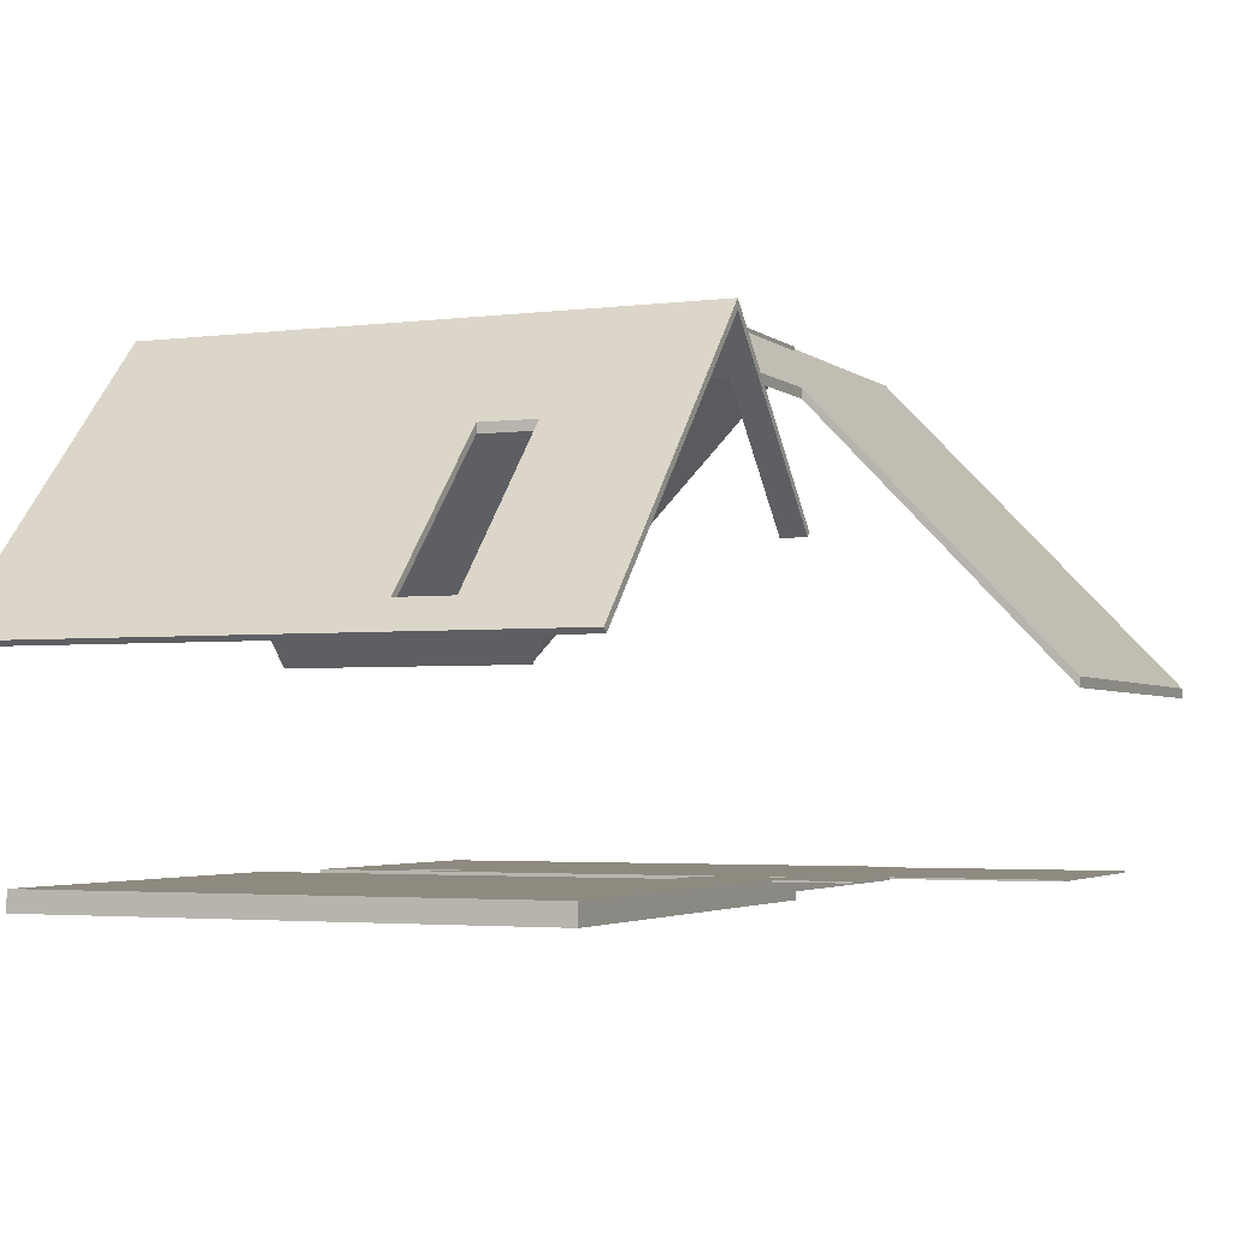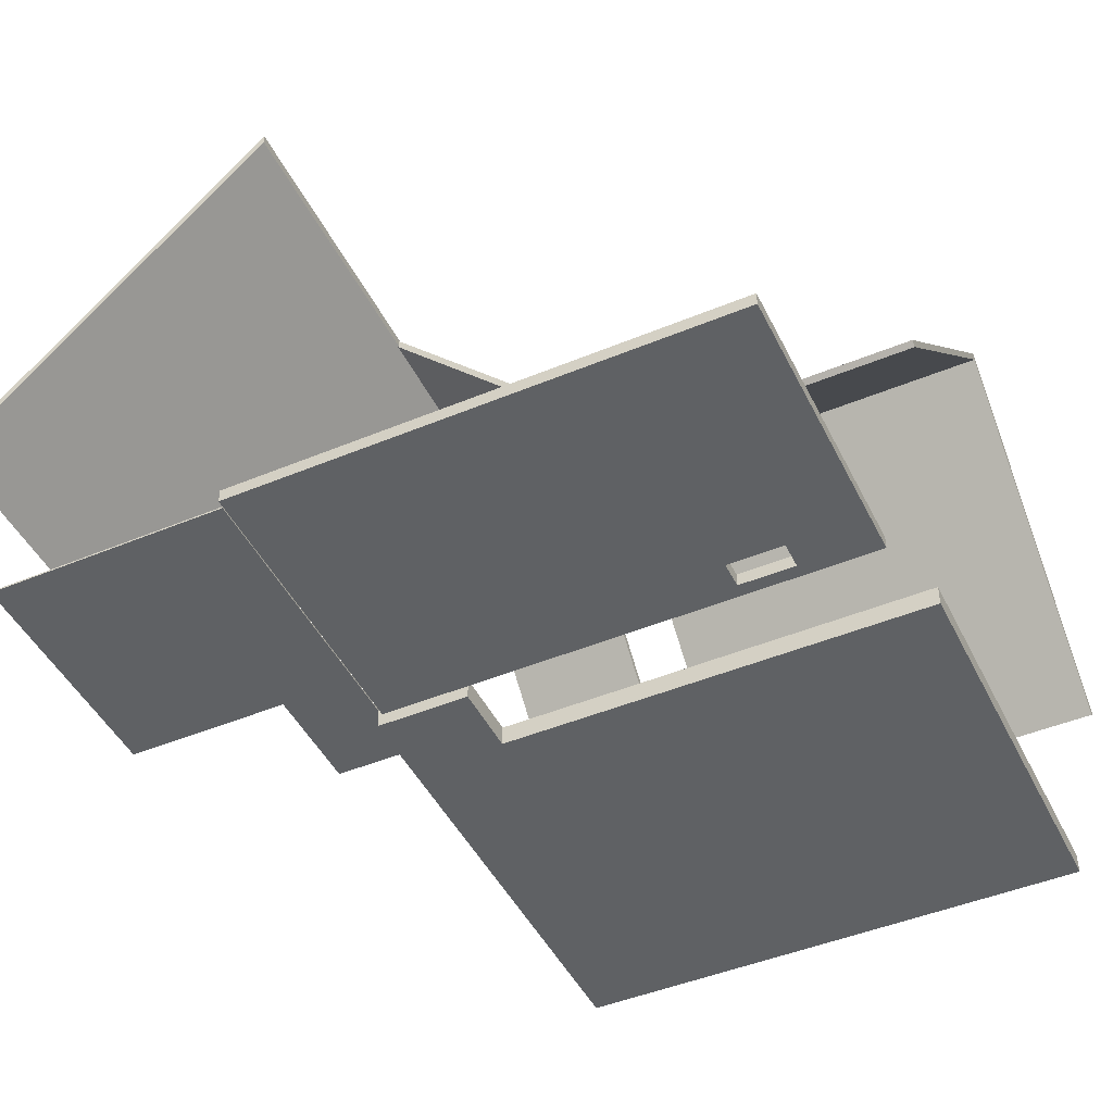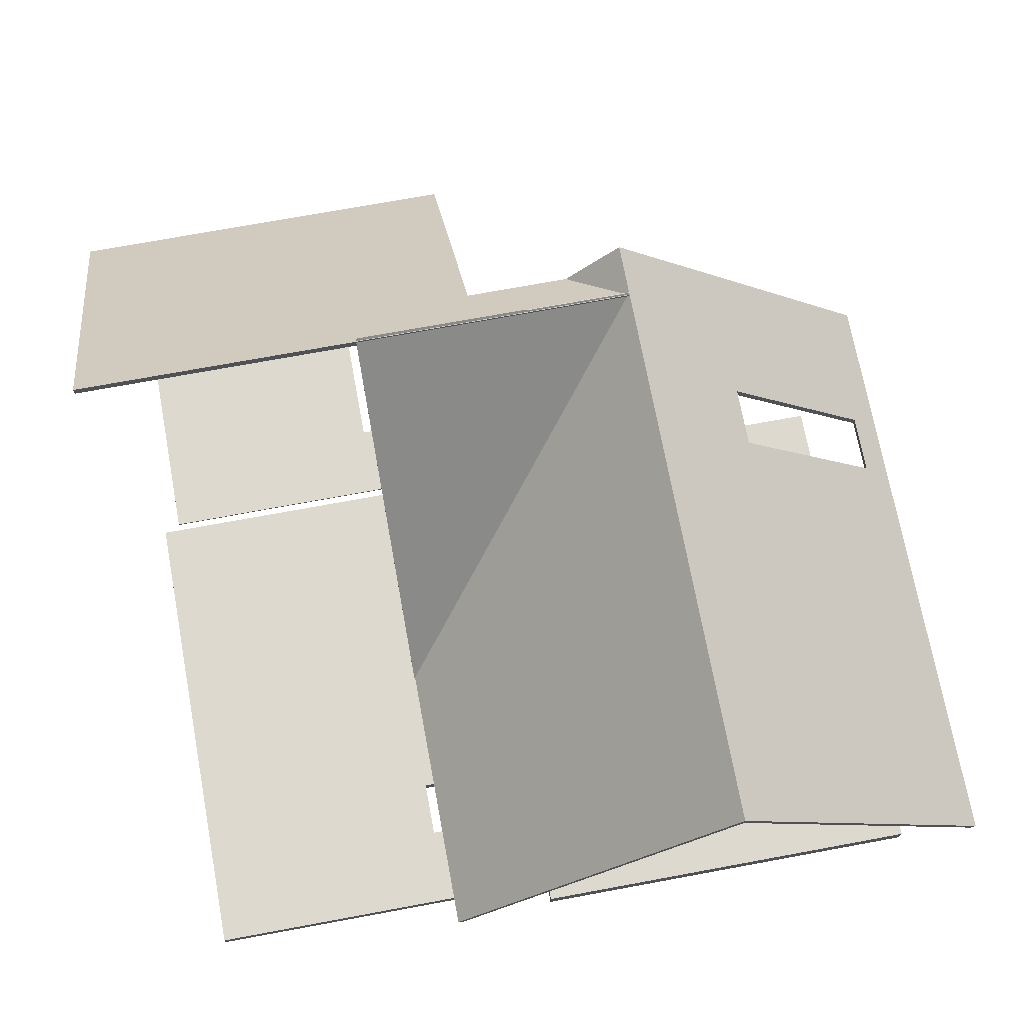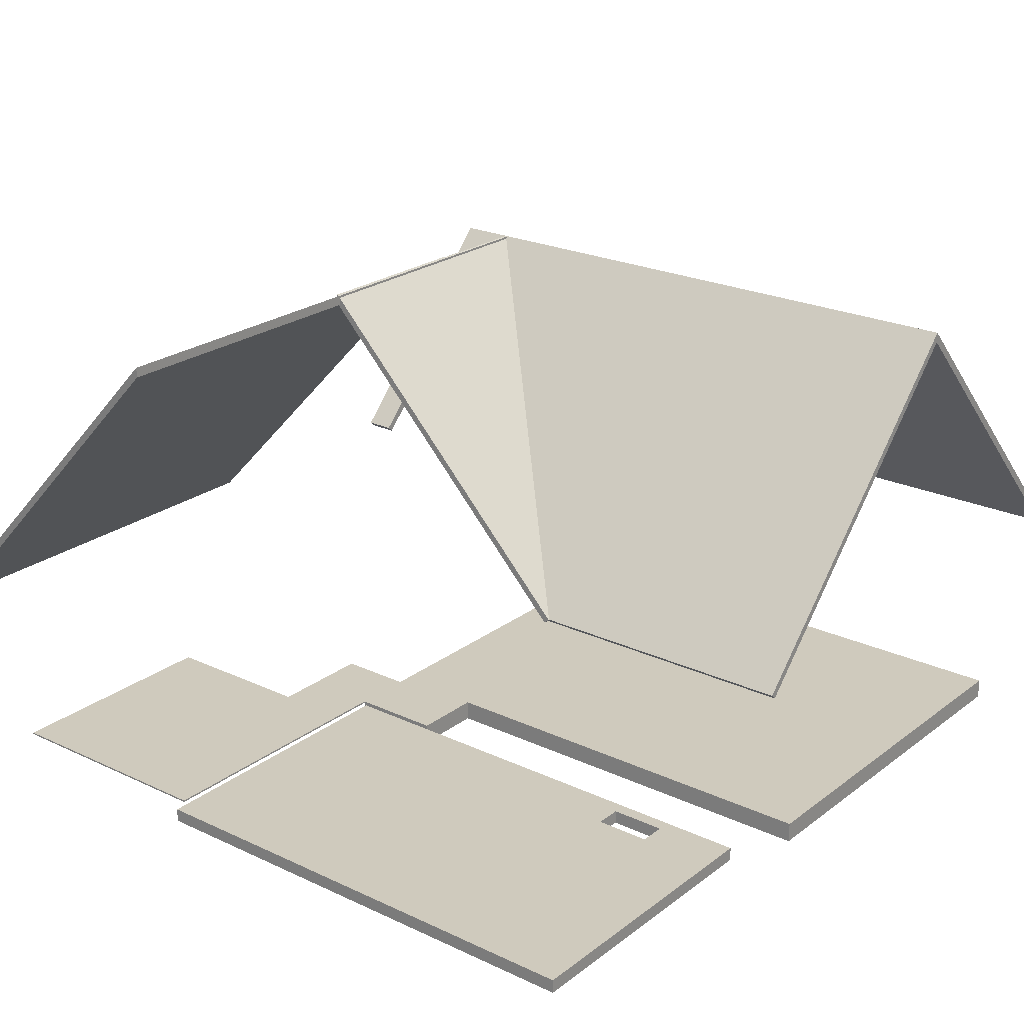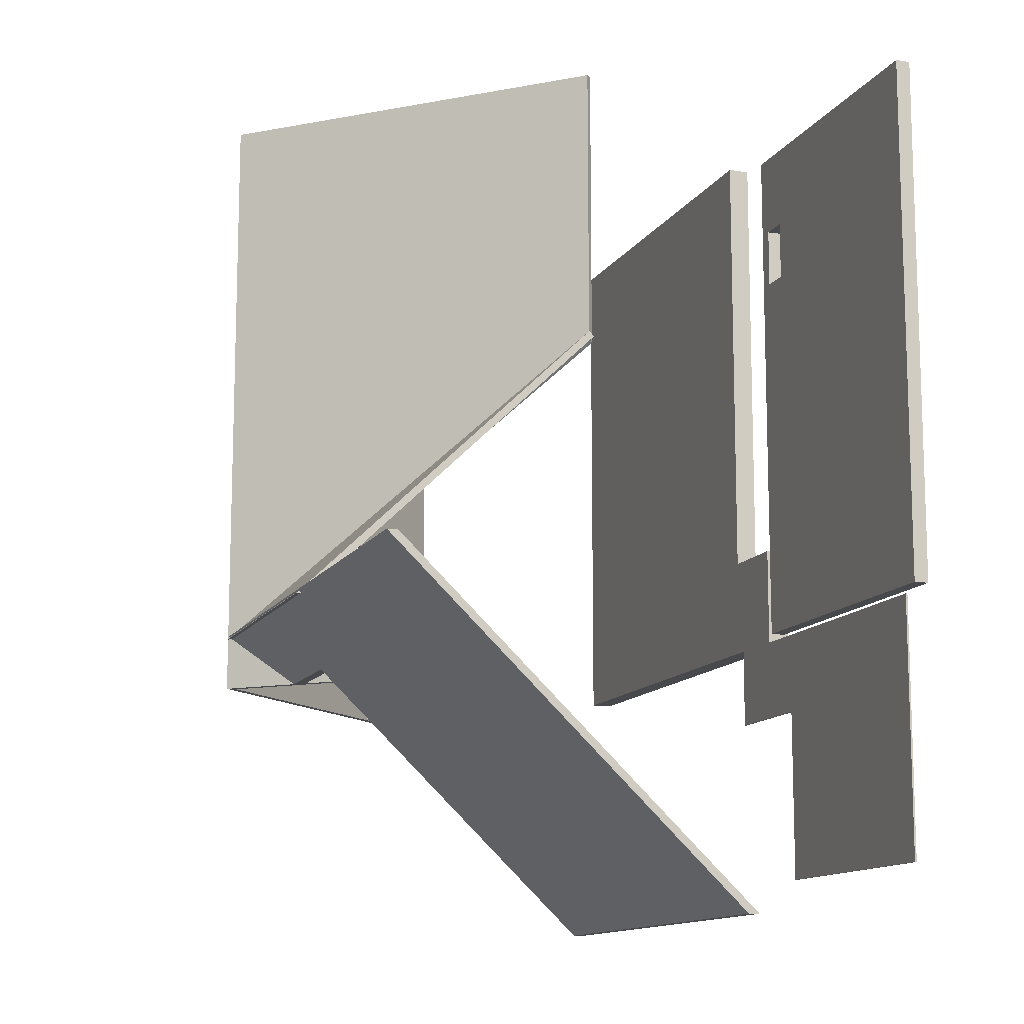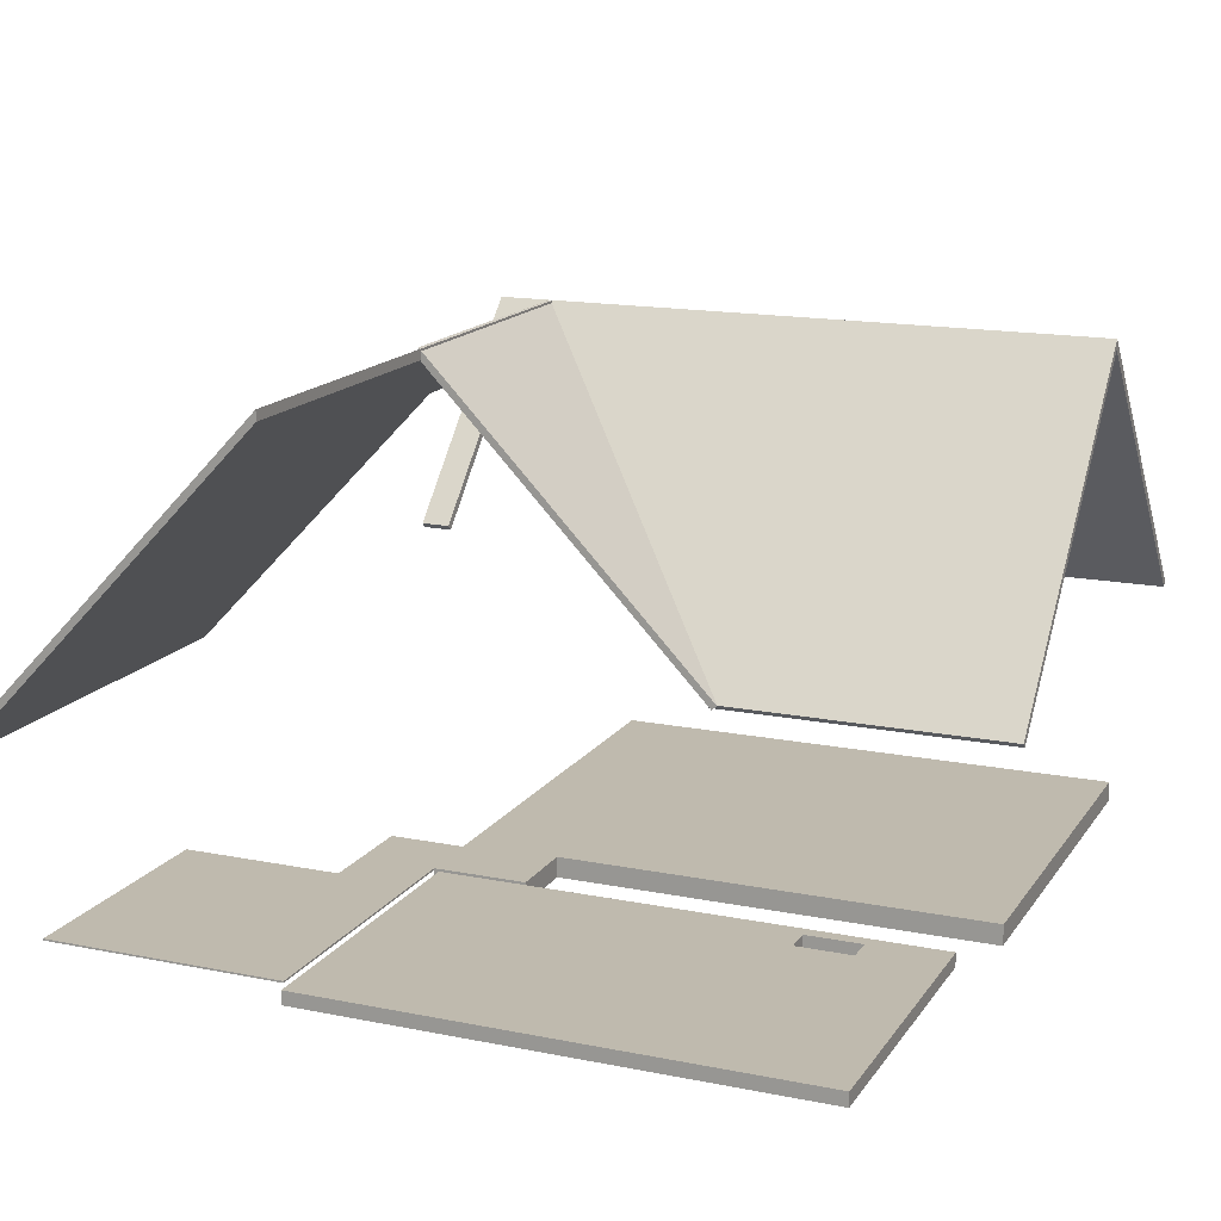
<metadata>
{"format":"obj","ext":"obj","renderer":"f3d","projection":"perspective","resolution":1024,"background":"white","views":[{"elev":-3.1,"azim":113.6,"up":"+Y"},{"elev":-46.3,"azim":-64.6,"up":"+Y"},{"elev":71.4,"azim":-10.5,"up":"+Y"},{"elev":23.1,"azim":-51.5,"up":"+Y"},{"elev":-12.4,"azim":-109.5,"up":"+Z"},{"elev":15.7,"azim":-67.2,"up":"+Y"}]}
</metadata>
<code>
v -198.7 8.843 16.04
v -198.7 8.843 41.54
v -218.7 8.843 41.54
v -218.7 8.843 20.58
v -222.2 8.843 20.58
v -222.2 8.843 16.04
v -198.7 9.843 16.04
v -219.2 9.843 16.04
v -222.2 9.843 16.04
v -222.2 9.843 20.58
v -218.7 9.843 20.58
v -218.7 9.843 41.54
v -198.7 9.843 41.54
v -198.7 8.843 41.54
v -198.7 8.843 16.04
v -198.7 9.843 16.04
v -198.7 9.843 41.54
v -218.7 8.843 41.54
v -198.7 8.843 41.54
v -198.7 9.843 41.54
v -218.7 9.843 41.54
v -222.2 8.843 16.04
v -222.2 8.843 20.58
v -222.2 9.843 20.58
v -222.2 9.843 16.04
v -198.7 8.843 16.04
v -222.2 8.843 16.04
v -222.2 9.843 16.04
v -219.2 9.843 16.04
v -198.7 9.843 16.04
v -222.2 8.843 20.58
v -218.7 8.843 20.58
v -218.7 9.843 20.58
v -222.2 9.843 20.58
v -218.7 8.843 20.58
v -218.7 8.843 41.54
v -218.7 9.843 41.54
v -218.7 9.843 20.58
v -210.4 33.53 14.21
v -210.4 33.53 43.38
v -223.8 19.63 43.38
v -223.8 19.63 29.81
v -212.7 31.11 18.79
v -212.7 31.11 15.5
v -218.8 24.79 15.5
v -218.8 24.79 14.21
v -210.4 33.53 43.38
v -210.4 33.53 14.21
v -197.1 19.63 14.21
v -197.1 19.63 43.38
v -198.2 20.77 23.67
v -198.2 20.77 20.83
v -205.4 28.3 20.83
v -205.4 28.3 23.67
v -224 19.86 43.38
v -210.4 34.01 43.38
v -210.4 34.01 14.21
v -219 25.02 14.21
v -219 25.02 15.5
v -213 31.34 15.5
v -213 31.34 19.03
v -224 19.86 30.05
v -210.4 34.01 14.21
v -210.4 34.01 43.38
v -196.8 19.86 43.38
v -196.8 19.86 14.21
v -198.2 21.25 20.83
v -198.2 21.25 23.67
v -205.4 28.78 23.67
v -205.4 28.78 20.83
v -197.1 19.63 14.21
v -210.4 33.53 14.21
v -218.8 24.79 14.21
v -219 25.02 14.21
v -210.4 34.01 14.21
v -196.8 19.86 14.21
v -223.8 19.63 43.38
v -210.4 33.53 43.38
v -197.1 19.63 43.38
v -196.8 19.86 43.38
v -210.4 34.01 43.38
v -224 19.86 43.38
v -223.8 19.63 29.81
v -223.8 19.63 43.38
v -224 19.86 43.38
v -224 19.86 30.05
v -197.1 19.63 43.38
v -197.1 19.63 14.21
v -196.8 19.86 14.21
v -196.8 19.86 43.38
v -213 31.34 15.5
v -219 25.02 15.5
v -218.8 24.79 15.5
v -212.7 31.11 15.5
v -218.8 24.79 15.5
v -219 25.02 15.5
v -219 25.02 14.21
v -218.8 24.79 14.21
v -213 31.34 15.5
v -212.7 31.11 15.5
v -212.7 31.11 18.79
v -213 31.34 19.03
v -213 31.34 19.03
v -212.7 31.11 18.79
v -223.8 19.63 29.81
v -224 19.86 30.05
v -198.2 21.25 20.83
v -198.2 20.77 20.83
v -198.2 20.77 23.67
v -198.2 21.25 23.67
v -198.2 21.25 23.67
v -198.2 20.77 23.67
v -205.4 28.3 23.67
v -205.4 28.78 23.67
v -198.2 20.77 20.83
v -198.2 21.25 20.83
v -205.4 28.78 20.83
v -205.4 28.3 20.83
v -205.4 28.78 23.67
v -205.4 28.3 23.67
v -205.4 28.3 20.83
v -205.4 28.78 20.83
v -218.1 18.06 2.001
v -218.1 30.78 14.21
v -213.5 30.78 14.21
v -210.9 33.52 16.83
v -237.9 33.52 16.83
v -237.9 18.06 2.001
v -210.4 34 16.83
v -213.1 31.26 14.21
v -218.1 31.26 14.21
v -218.1 18.55 2.001
v -237.9 18.55 2.001
v -237.9 34 16.83
v -237.9 18.06 2.001
v -237.9 18.55 2.001
v -218.1 18.55 2.001
v -218.1 18.06 2.001
v -237.9 34 16.83
v -237.9 18.55 2.001
v -237.9 18.06 2.001
v -237.9 33.52 16.83
v -210.4 34 16.83
v -237.9 34 16.83
v -237.9 33.52 16.83
v -210.9 33.52 16.83
v -218.1 18.55 2.001
v -218.1 31.26 14.21
v -218.1 30.78 14.21
v -218.1 18.06 2.001
v -218.1 30.78 14.21
v -218.1 31.26 14.21
v -213.1 31.26 14.21
v -213.5 30.78 14.21
v -213.1 31.26 14.21
v -210.4 34 16.83
v -210.9 33.52 16.83
v -213.5 30.78 14.21
v -210.9 33.56 16.69
v -213 31.34 18.82
v -212.9 31.23 18.92
v -223.9 19.75 29.94
v -223.8 19.63 30.06
v -224 19.63 30.06
v -224 33.56 16.69
v -224 19.86 30.3
v -210.4 34.01 16.72
v -215.6 34.01 16.72
v -215.6 34.04 16.69
v -224 34.04 16.69
v -224 19.86 30.3
v -224 33.56 16.69
v -224 19.63 30.06
v -224 19.86 30.3
v -224 34.04 16.69
v -210.9 33.56 16.69
v -224 33.56 16.69
v -224 34.04 16.69
v -215.6 34.04 16.69
v -215.6 34.01 16.69
v -210.4 34.01 16.69
v -224 19.63 30.06
v -223.8 19.63 30.06
v -224 19.86 30.3
v -224 19.86 30.3
v -215.6 34.01 16.69
v -215.6 34.04 16.69
v -215.6 34.01 16.72
v -215.6 34.01 16.69
v -215.6 34.01 16.72
v -210.4 34.01 16.72
v -210.4 34.01 16.69
v -223.8 19.63 30.06
v -223.9 19.75 29.94
v -224 19.86 30.05
v -224 19.86 30.3
v -223.9 19.75 29.94
v -212.9 31.23 18.92
v -213 31.34 19.03
v -224 19.86 30.05
v -212.9 31.23 18.92
v -213 31.34 18.82
v -213 31.34 19.03
v -213 31.34 18.82
v -210.9 33.56 16.69
v -210.4 34.01 16.69
v -210.4 34.01 16.72
v -224 19.86 30.3
v -224 19.86 30.05
v -213 31.34 19.03
v -236.8 9.176 40.5
v -236.8 9.176 16.42
v -222.5 9.176 16.42
v -222.5 9.176 40.5
v -224.4 9.176 36.7
v -223.1 9.176 36.7
v -223.1 9.176 33.97
v -224.4 9.176 33.97
v -236.8 9.843 40.5
v -222.5 9.843 40.5
v -222.5 9.843 16.42
v -236.8 9.843 16.42
v -224.4 9.843 36.7
v -224.4 9.843 33.97
v -223.1 9.843 33.97
v -223.1 9.843 36.7
v -236.8 9.176 40.5
v -222.5 9.176 40.5
v -222.5 9.843 40.5
v -236.8 9.843 40.5
v -236.8 9.176 16.42
v -236.8 9.176 40.5
v -236.8 9.843 40.5
v -236.8 9.843 16.42
v -222.5 9.176 16.42
v -236.8 9.176 16.42
v -236.8 9.843 16.42
v -222.5 9.843 16.42
v -222.5 9.176 40.5
v -222.5 9.176 16.42
v -222.5 9.843 16.42
v -222.5 9.843 40.5
v -223.1 9.176 36.7
v -224.4 9.176 36.7
v -224.4 9.843 36.7
v -223.1 9.843 36.7
v -223.1 9.176 33.97
v -223.1 9.176 36.7
v -223.1 9.843 36.7
v -223.1 9.843 33.97
v -224.4 9.176 33.97
v -223.1 9.176 33.97
v -223.1 9.843 33.97
v -224.4 9.843 33.97
v -224.4 9.176 36.7
v -224.4 9.176 33.97
v -224.4 9.843 33.97
v -224.4 9.843 36.7
v -236 9.759 16.05
v -236 9.759 4.438
v -224.4 9.759 4.438
v -224.4 9.759 12.35
v -219.2 9.759 12.35
v -219.2 9.759 16.04
v -222.2 9.759 16.04
v -232.8 9.759 16.04
v -232.8 9.759 16.05
v -236 9.843 4.438
v -236 9.843 16.05
v -232.8 9.843 16.05
v -232.8 9.843 16.04
v -222.2 9.843 16.04
v -219.2 9.843 16.04
v -219.2 9.843 12.35
v -224.4 9.843 12.35
v -224.4 9.843 4.438
v -232.8 9.843 16.04
v -232.8 9.759 16.04
v -222.2 9.759 16.04
v -219.2 9.759 16.04
v -219.2 9.843 16.04
v -222.2 9.843 16.04
v -236 9.759 4.438
v -236 9.759 16.05
v -236 9.843 16.05
v -236 9.843 4.438
v -224.4 9.759 4.438
v -236 9.759 4.438
v -236 9.843 4.438
v -224.4 9.843 4.438
v -219.2 9.759 16.04
v -219.2 9.759 12.35
v -219.2 9.843 12.35
v -219.2 9.843 16.04
v -232.8 9.759 16.05
v -232.8 9.759 16.04
v -232.8 9.843 16.04
v -232.8 9.843 16.05
v -236 9.759 16.05
v -232.8 9.759 16.05
v -232.8 9.843 16.05
v -236 9.843 16.05
v -224.4 9.759 12.35
v -224.4 9.759 4.438
v -224.4 9.843 4.438
v -224.4 9.843 12.35
v -219.2 9.759 12.35
v -224.4 9.759 12.35
v -224.4 9.843 12.35
v -219.2 9.843 12.35
g Sols
f 5 6 4
f 4 6 1
f 4 2 3
f 2 4 1
g UNITY_Plafond_Planche_Cedre
f 13 11 12
f 11 13 7
f 8 10 11
f 9 10 8
f 8 11 7
g Sols
f 14 15 16
f 16 17 14
g Sols
f 18 19 21
f 20 21 19
g Sols
f 22 23 24
f 24 25 22
g Sols
f 26 27 29
f 28 29 27
f 29 30 26
g Sols
f 31 32 33
f 33 34 31
g Sols
f 35 36 37
f 37 38 35
g UNITY_Gris
f 44 45 46
f 43 44 39
f 46 39 44
f 40 41 42
f 39 40 43
f 42 43 40
g UNITY_Gris
f 54 51 50
f 49 50 51
f 48 54 47
f 50 47 54
f 53 49 52
f 51 52 49
f 54 48 53
f 49 53 48
g UNITY_Taule_4"_90deg
f 58 59 60
f 57 60 61
f 60 57 58
f 62 55 56
f 61 56 57
f 56 61 62
g UNITY_Taule_4"_90deg
f 65 68 69
f 68 65 66
f 64 69 63
f 69 64 65
f 67 66 70
f 66 67 68
f 70 63 69
f 63 70 66
g UNITY_Gris
f 76 71 72
f 76 72 75
f 72 74 75
f 74 72 73
g UNITY_Gris
f 82 77 78
f 82 78 81
f 78 80 81
f 80 78 79
g UNITY_Gris
f 84 86 83
f 86 84 85
g UNITY_Gris
f 88 90 87
f 90 88 89
g UNITY_Gris
f 92 93 94
f 94 91 92
g UNITY_Gris
f 95 97 98
f 97 95 96
g UNITY_Gris
f 101 99 100
f 99 101 102
g UNITY_Gris
f 103 104 105
f 105 106 103
g UNITY_Gris
f 110 108 109
f 108 110 107
g UNITY_Gypsum_Wall_Board
f 113 111 112
f 111 113 114
g UNITY_Gypsum_Wall_Board
f 118 115 116
f 116 117 118
g UNITY_Gris
f 119 120 121
f 121 122 119
g UNITY_Gris
f 124 125 126
f 127 128 124
f 123 124 128
f 126 127 124
g UNITY_Taule_4"_90deg
f 129 130 131
f 131 133 134
f 133 131 132
f 131 134 129
g UNITY_Gris
f 137 138 135
f 135 136 137
g UNITY_Gris
f 140 141 142
f 142 139 140
g UNITY_Gris
f 144 145 146
f 146 143 144
g UNITY_Gris
f 148 149 147
f 150 147 149
g UNITY_Gris
f 152 154 151
f 154 152 153
g UNITY_Gris
f 157 158 155
f 155 156 157
g UNITY_Gris
f 162 164 165
f 163 164 162
f 161 162 165
f 165 160 161
f 165 159 160
g UNITY_Taule_4"_90deg
f 170 171 166
f 170 166 168
f 167 168 166
f 168 169 170
g UNITY_Gris
f 175 172 174
f 173 174 172
g UNITY_Gris
f 176 180 181
f 180 177 178
f 177 180 176
f 180 178 179
g UNITY_Gris
f 184 185 182
f 182 183 184
g UNITY_Gris
f 188 186 187
g UNITY_Gris
f 191 192 189
f 189 190 191
g UNITY_Gris
f 194 195 193
f 196 193 195
g UNITY_Gris
f 197 198 199
f 199 200 197
g UNITY_Gris
f 202 203 201
g UNITY_Gris
f 207 205 206
f 210 205 207
f 210 208 209
f 205 210 204
f 210 207 208
g UNITY_Aluminex_Frame
f 211 215 214
f 215 211 218
f 214 216 217
f 216 214 215
f 218 212 213
f 212 218 211
f 217 213 214
f 213 217 218
g UNITY_Plancher_Bois_Gris_90deg
f 222 224 221
f 224 222 219
f 221 225 220
f 225 221 224
f 223 219 220
f 219 223 224
f 226 220 225
f 220 226 223
g UNITY_Aluminex_Frame
f 227 228 229
f 229 230 227
g UNITY_Aluminex_Frame
f 231 232 233
f 233 234 231
g UNITY_Aluminex_Frame
f 235 236 237
f 237 238 235
g UNITY_Aluminex_Frame
f 239 240 242
f 241 242 240
g UNITY_Aluminex_Frame
f 243 244 245
f 245 246 243
g UNITY_Aluminex_Frame
f 247 248 249
f 249 250 247
g UNITY_Aluminex_Frame
f 251 252 253
f 253 254 251
g UNITY_Aluminex_Frame
f 255 256 257
f 257 258 255
g UNITY_Plafond_Planche_Cedre
f 260 262 266
f 262 260 261
f 263 265 262
f 264 265 263
f 266 267 259
f 262 265 266
f 266 259 260
g UNITY_Plafond_Planche_Cedre
f 272 273 274
f 271 269 270
f 272 275 271
f 271 275 268
f 268 275 276
f 271 268 269
f 275 272 274
g UNITY_Plafond_Planche_Cedre
f 279 280 282
f 278 279 277
f 281 282 280
f 282 277 279
g UNITY_Plafond_Planche_Cedre
f 283 284 285
f 285 286 283
g UNITY_Plafond_Planche_Cedre
f 287 288 289
f 289 290 287
g UNITY_Plafond_Planche_Cedre
f 291 292 293
f 293 294 291
g UNITY_Plafond_Planche_Cedre
f 295 296 298
f 297 298 296
g UNITY_Plafond_Planche_Cedre
f 299 300 302
f 301 302 300
g UNITY_Plafond_Planche_Cedre
f 303 304 305
f 305 306 303
g UNITY_Plafond_Planche_Cedre
f 307 308 310
f 309 310 308

</code>
